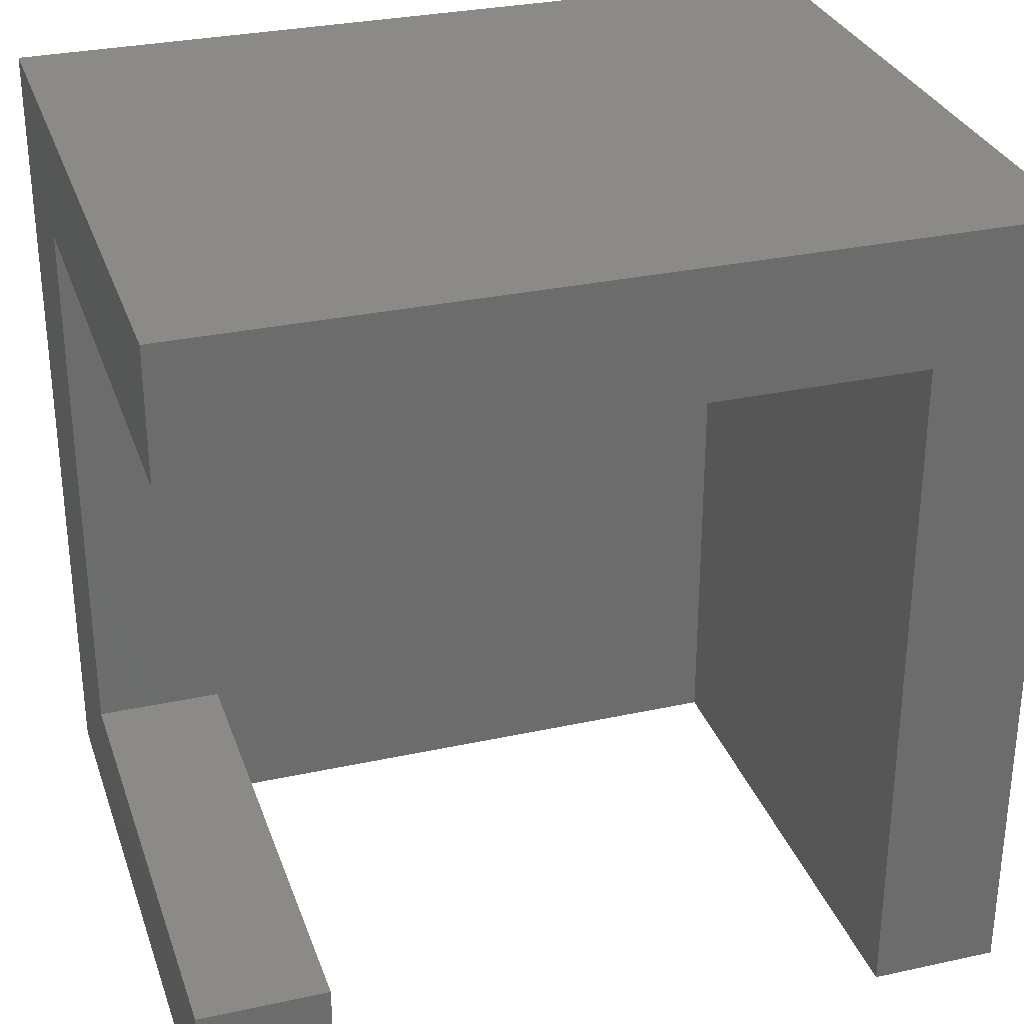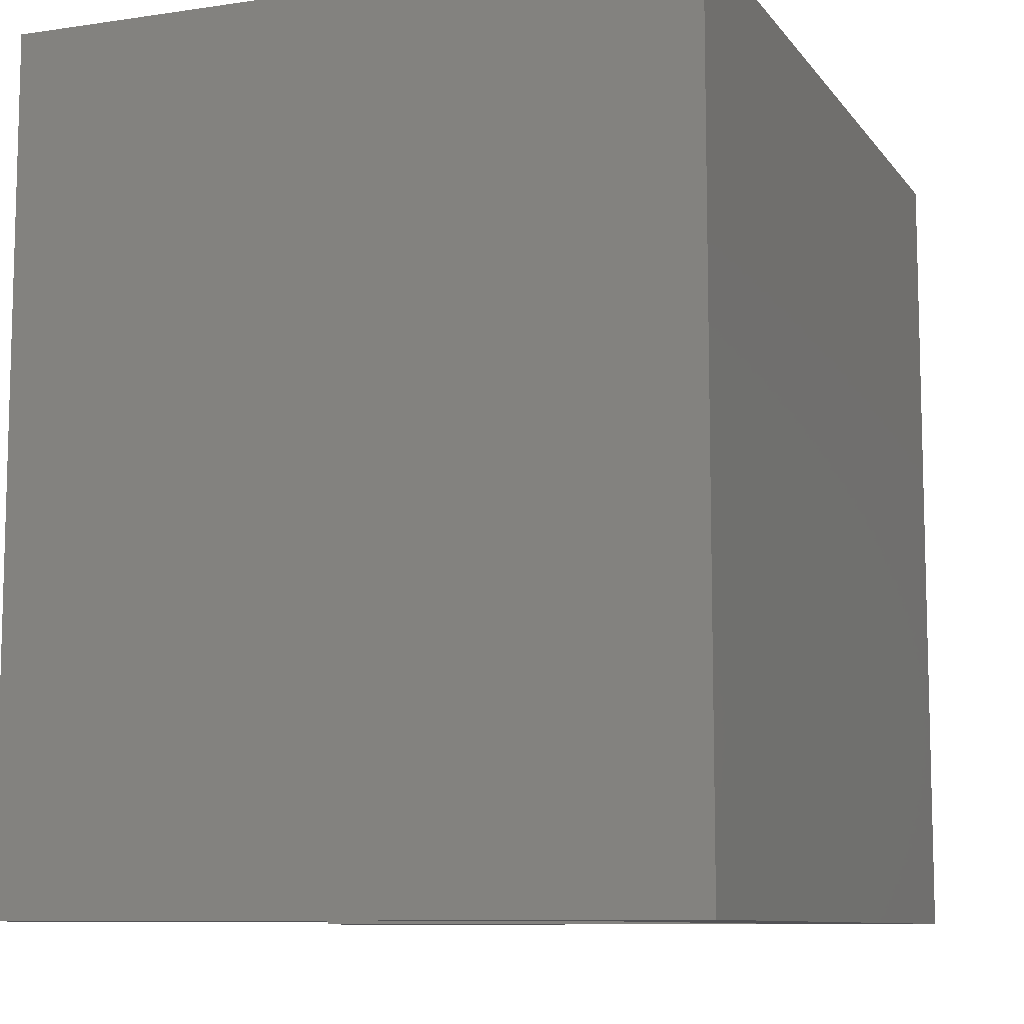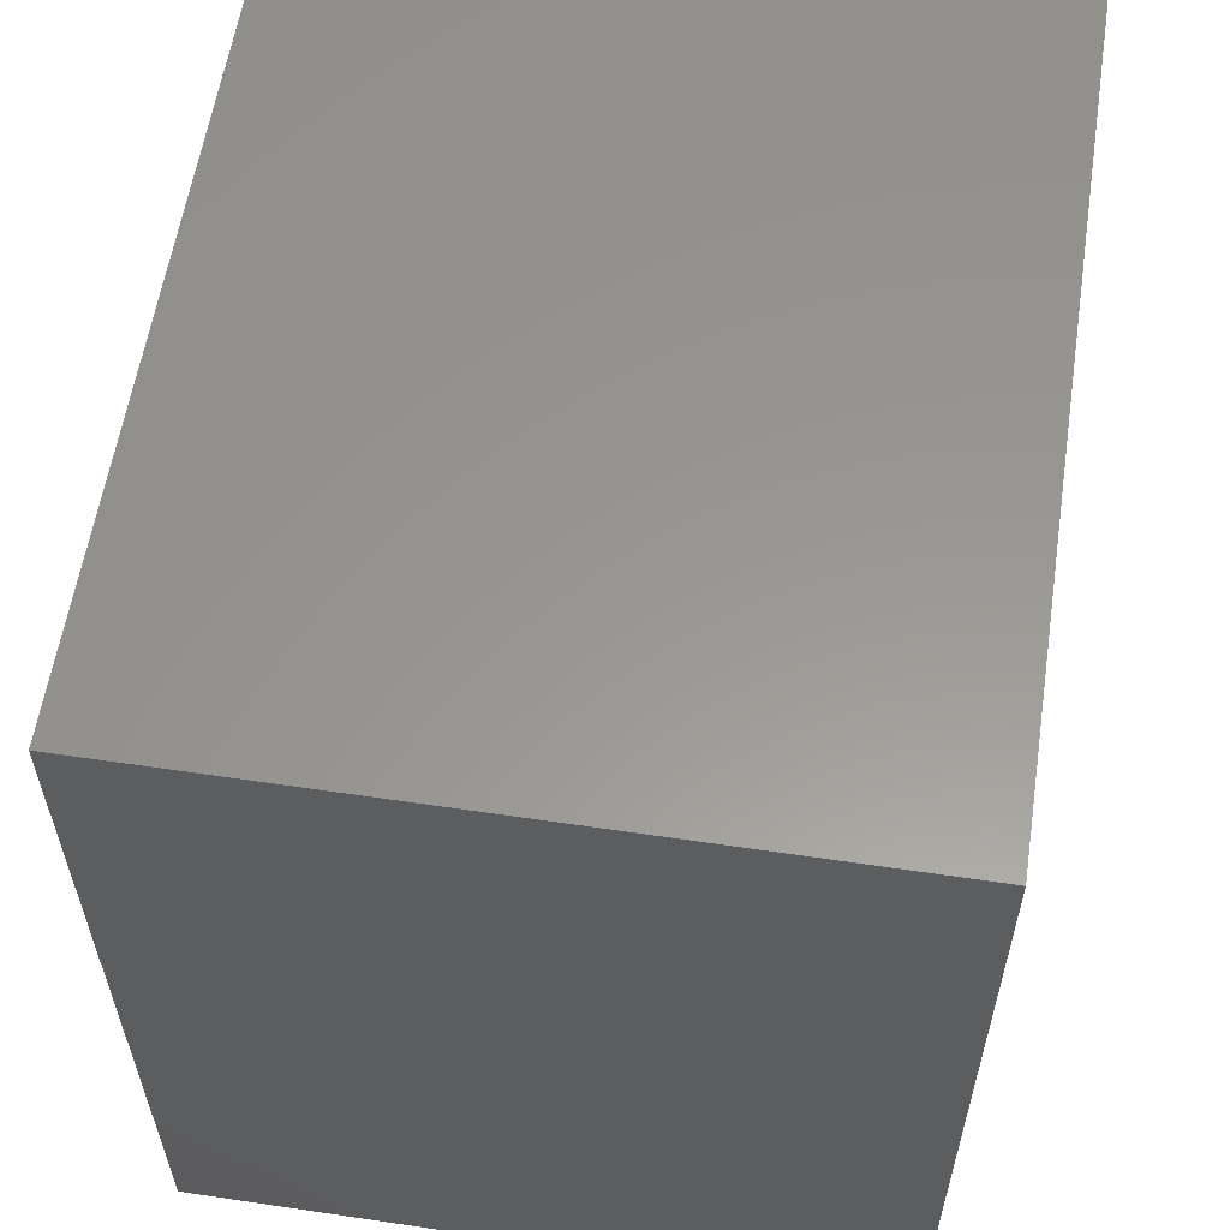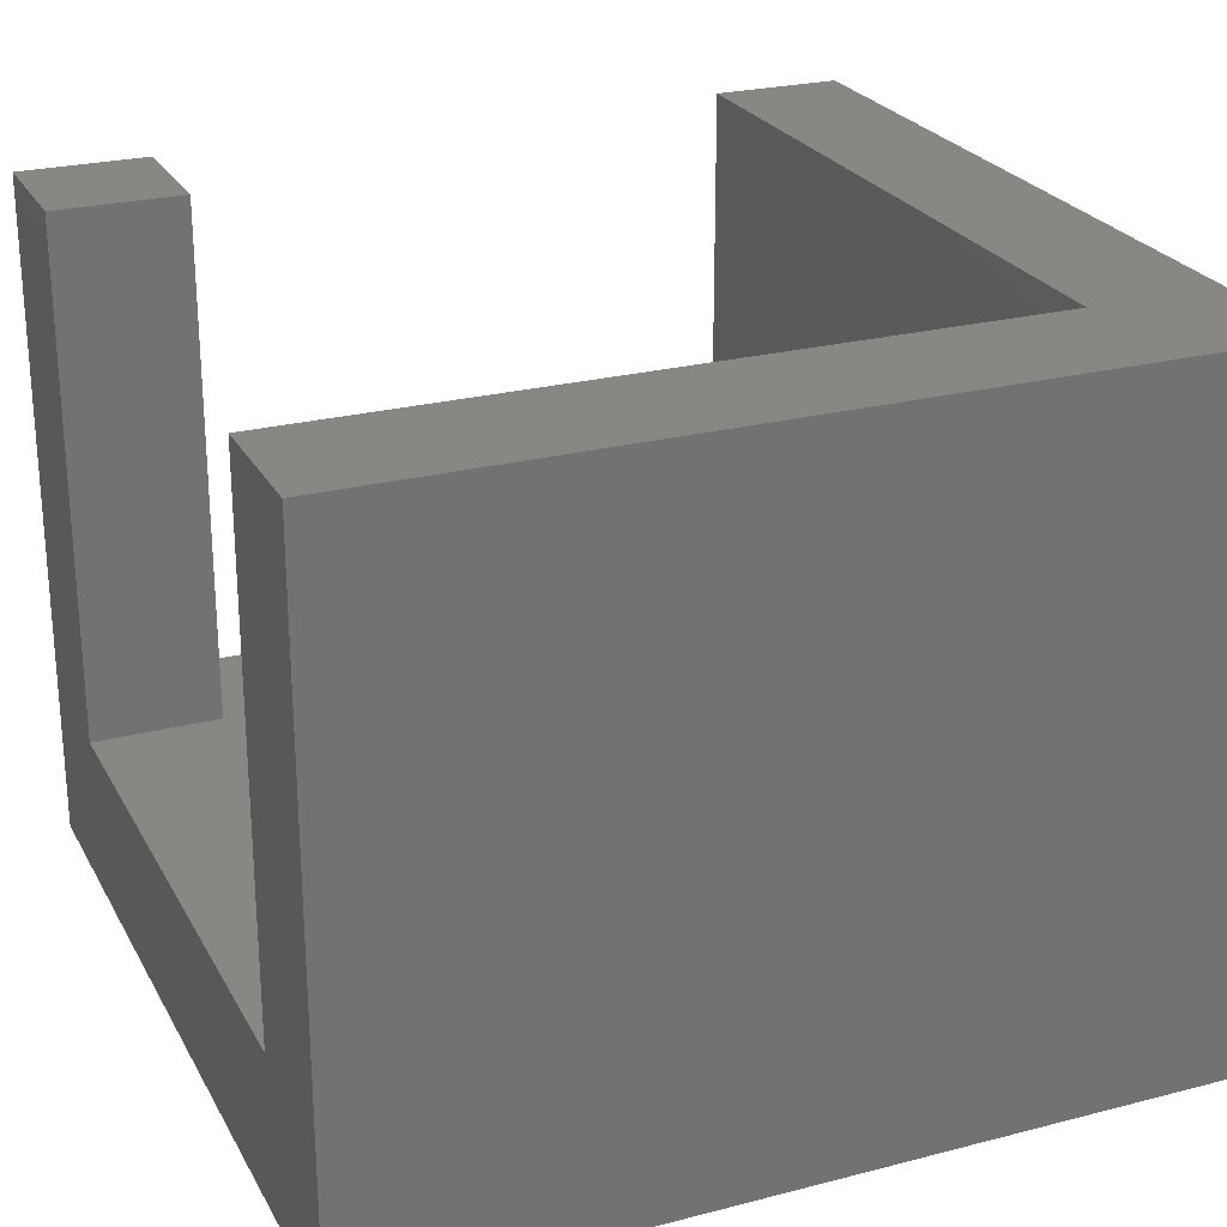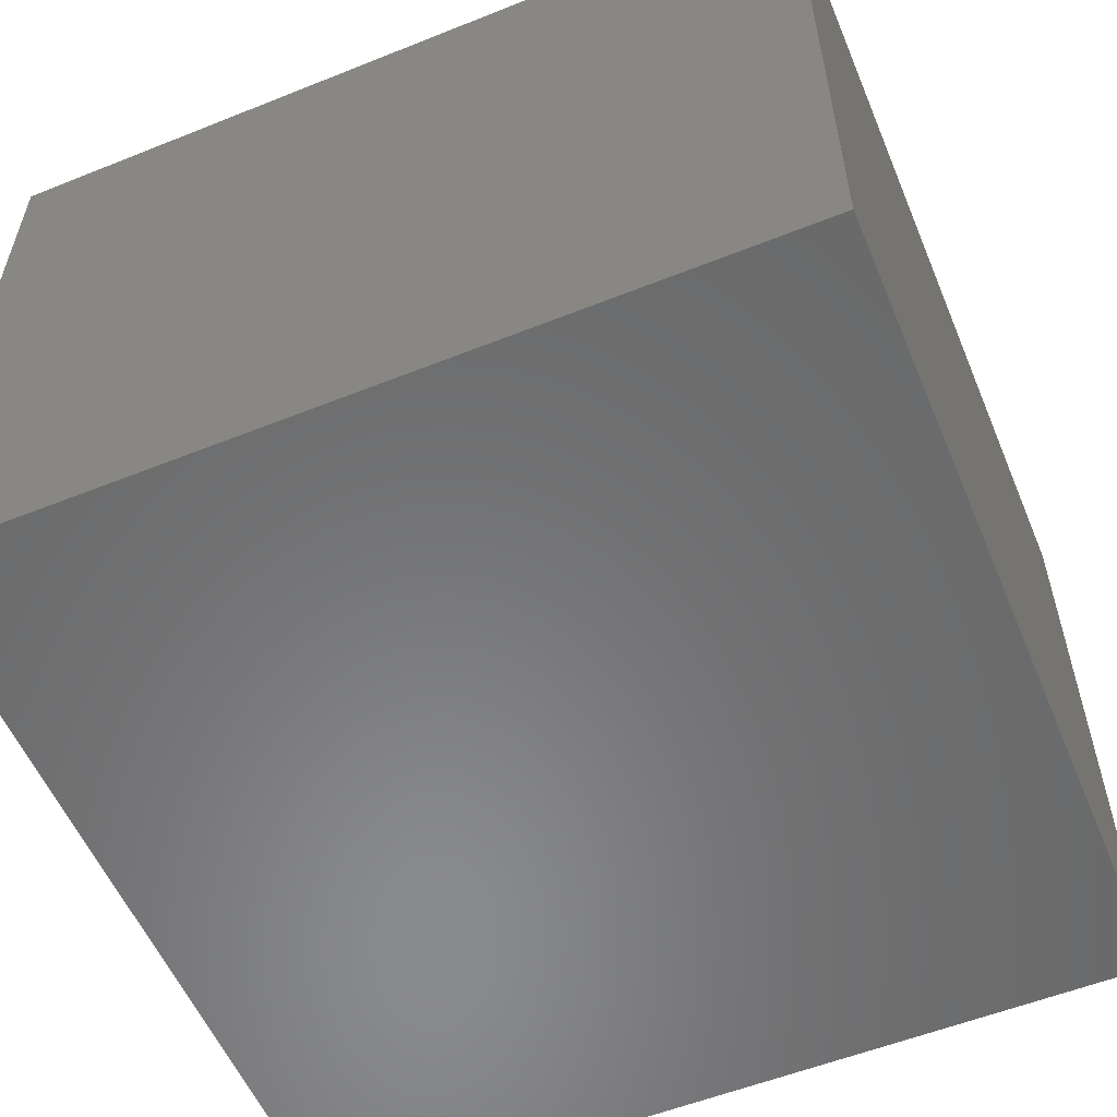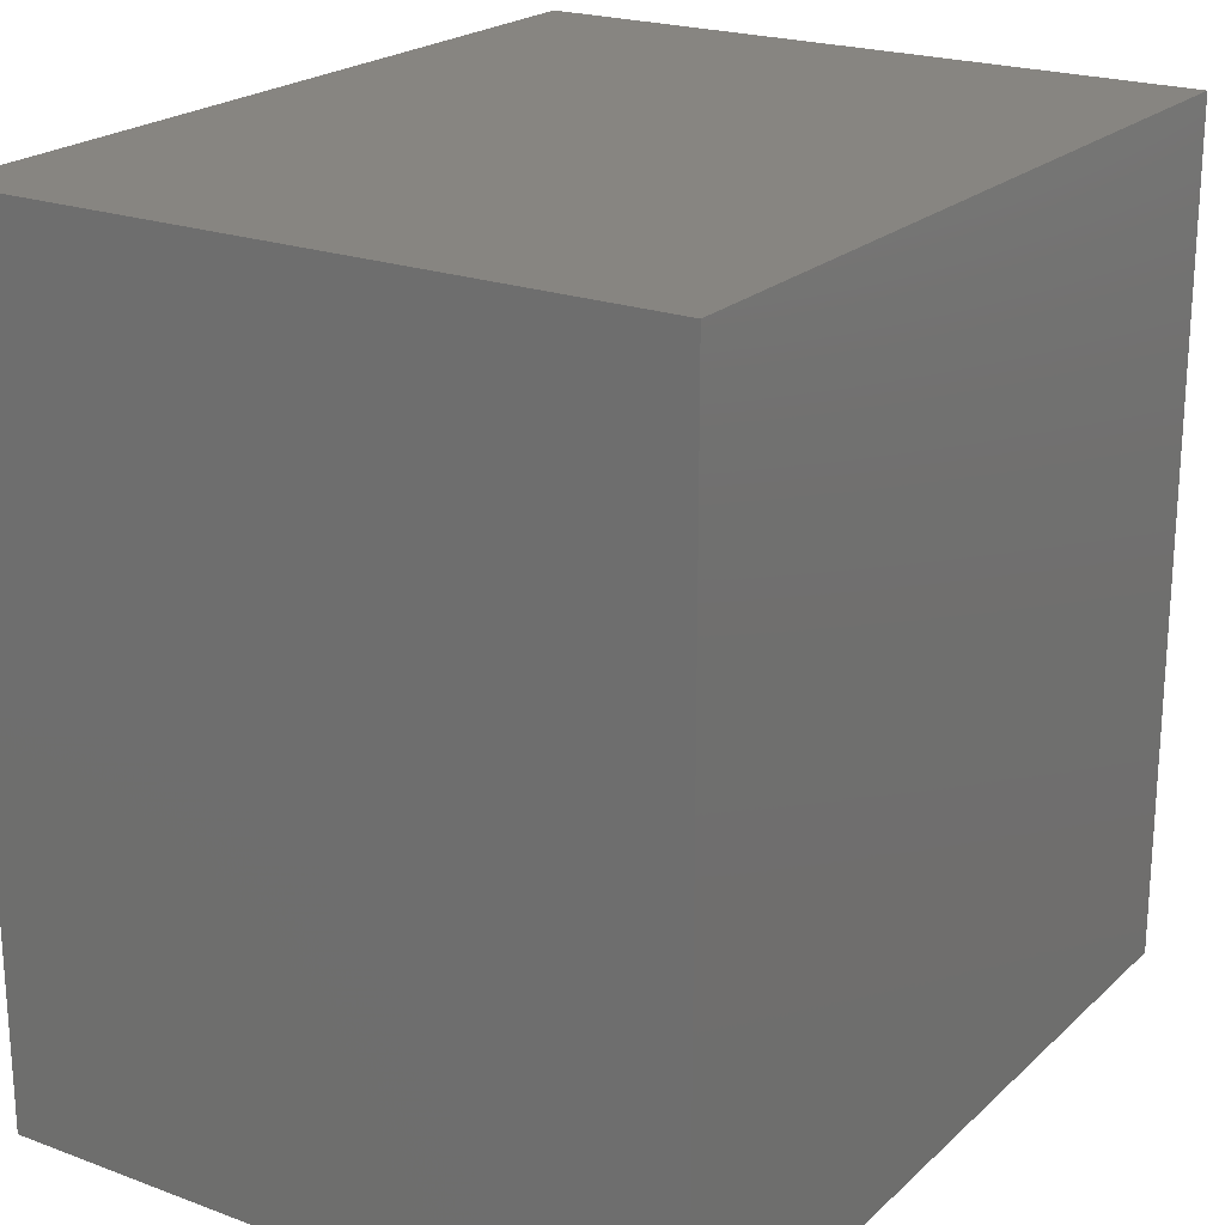
<metadata>
{"format":"stl","ext":"stl","renderer":"f3d","projection":"perspective","resolution":1024,"background":"white","views":[{"elev":30.4,"azim":-17.5,"up":"+Y"},{"elev":-9.4,"azim":111.3,"up":"+Y"},{"elev":58.7,"azim":98.7,"up":"+Y"},{"elev":24.9,"azim":67.2,"up":"+Z"},{"elev":-56.2,"azim":112.7,"up":"+Z"},{"elev":21.7,"azim":123.0,"up":"+Y"}]}
</metadata>
<code>
# stl→obj: 20 verts, 36 faces
v 0 13.5 3
v 0 16 0
v 0 2.5 3
v 0 0 0
v 0 0 13
v 0 13.5 13
v 0 16 13
v 0 2.5 13
v 2.5 0 3
v 16 0 0
v 2.5 0 13
v 16 0 13
v 13.5 0 13
v 13.5 0 3
v 16 16 0
v 16 16 13
v 13.5 13.5 13
v 13.5 13.5 3
v 2.5 2.5 3
v 2.5 2.5 13
f 1 2 3
f 4 5 3
f 4 3 2
f 2 1 6
f 2 6 7
f 3 5 8
f 9 4 10
f 9 11 5
f 12 13 10
f 13 14 10
f 5 4 9
f 14 9 10
f 4 2 10
f 10 2 15
f 2 7 15
f 15 7 16
f 7 6 17
f 16 7 17
f 13 12 17
f 12 16 17
f 6 1 18
f 17 6 18
f 1 3 19
f 14 1 19
f 9 14 19
f 14 18 1
f 3 8 19
f 19 8 20
f 8 5 11
f 20 8 11
f 11 9 19
f 20 11 19
f 14 13 18
f 18 13 17
f 12 10 15
f 16 12 15

</code>
